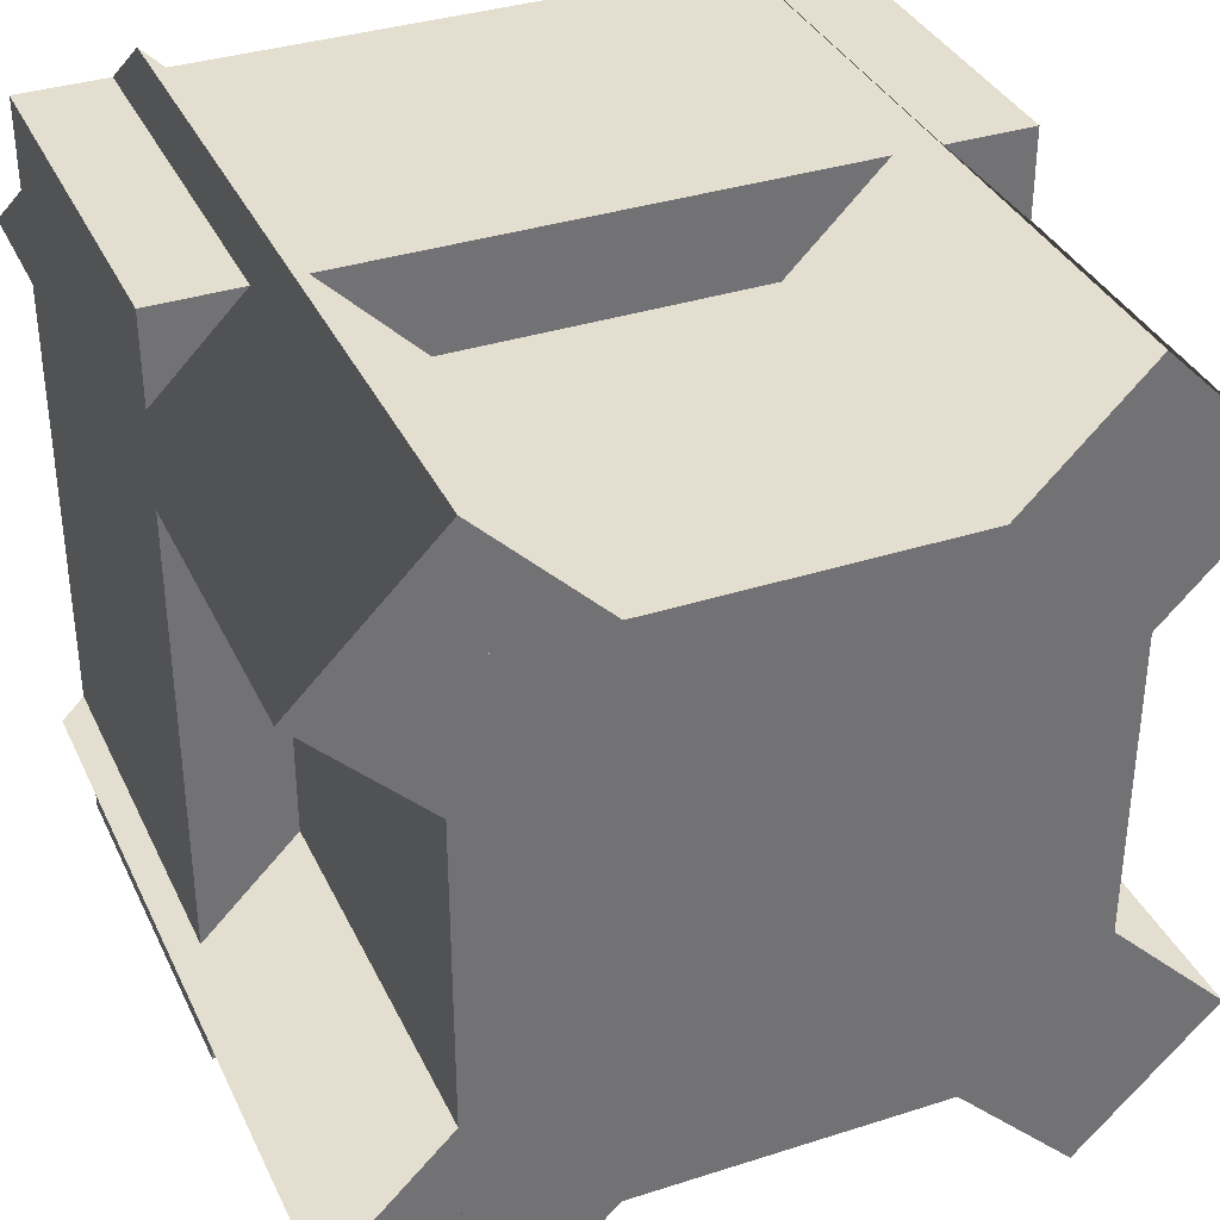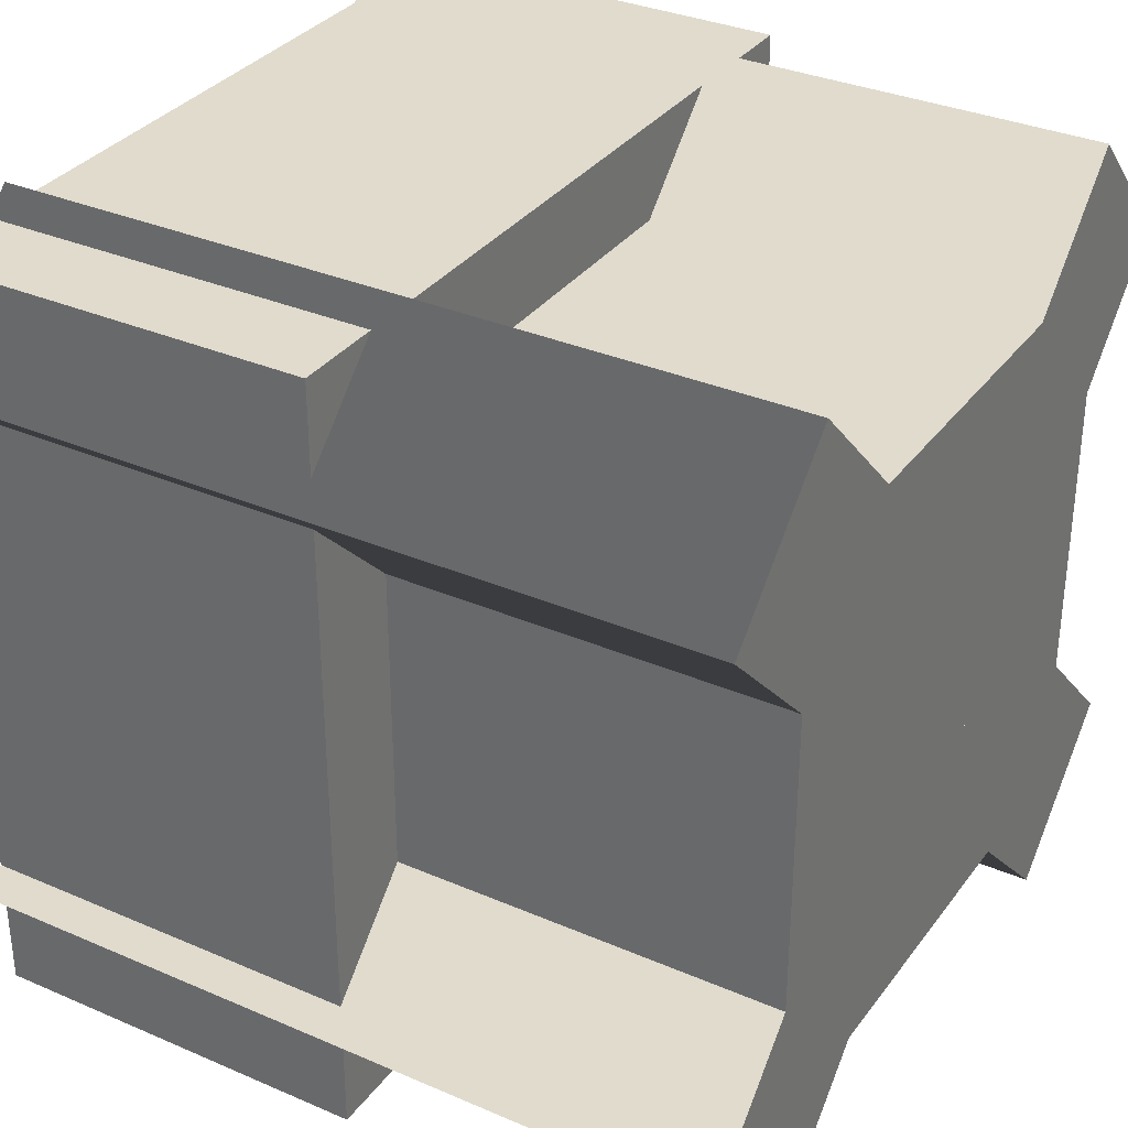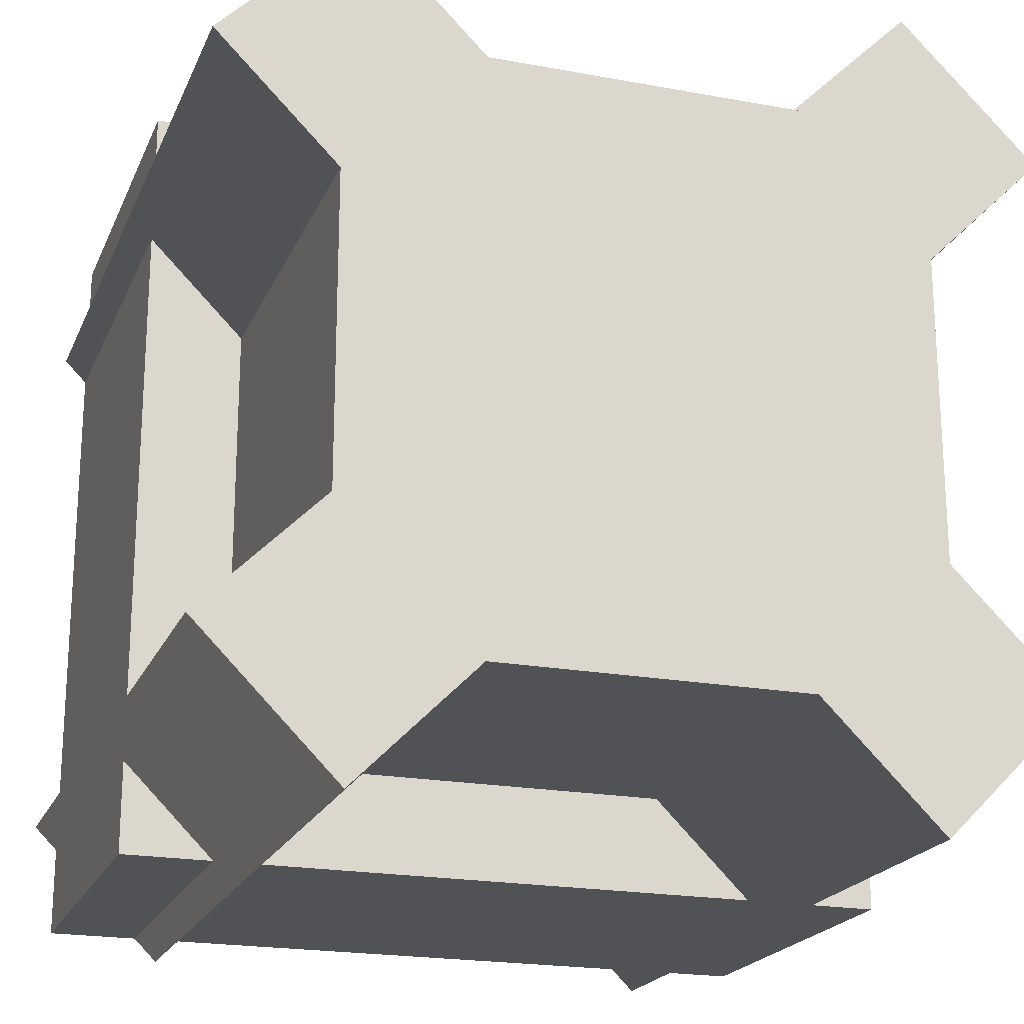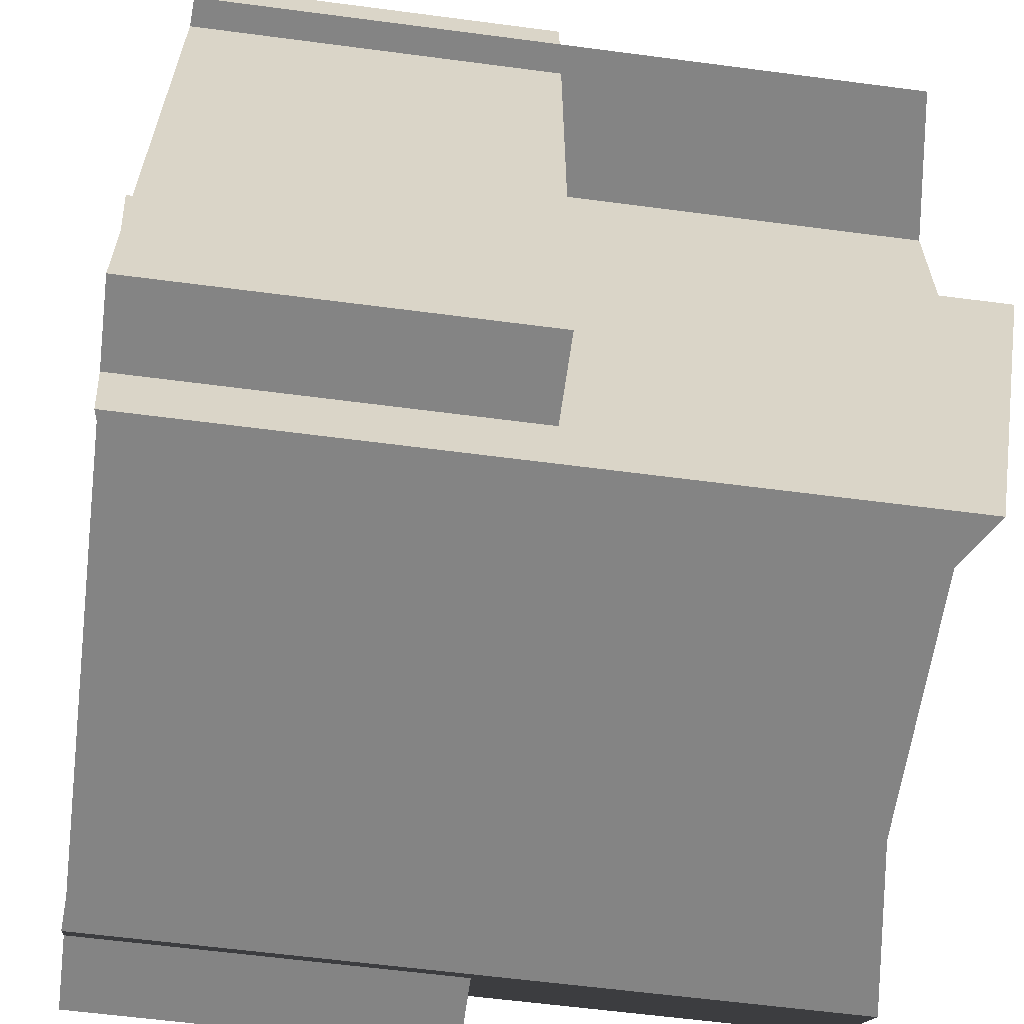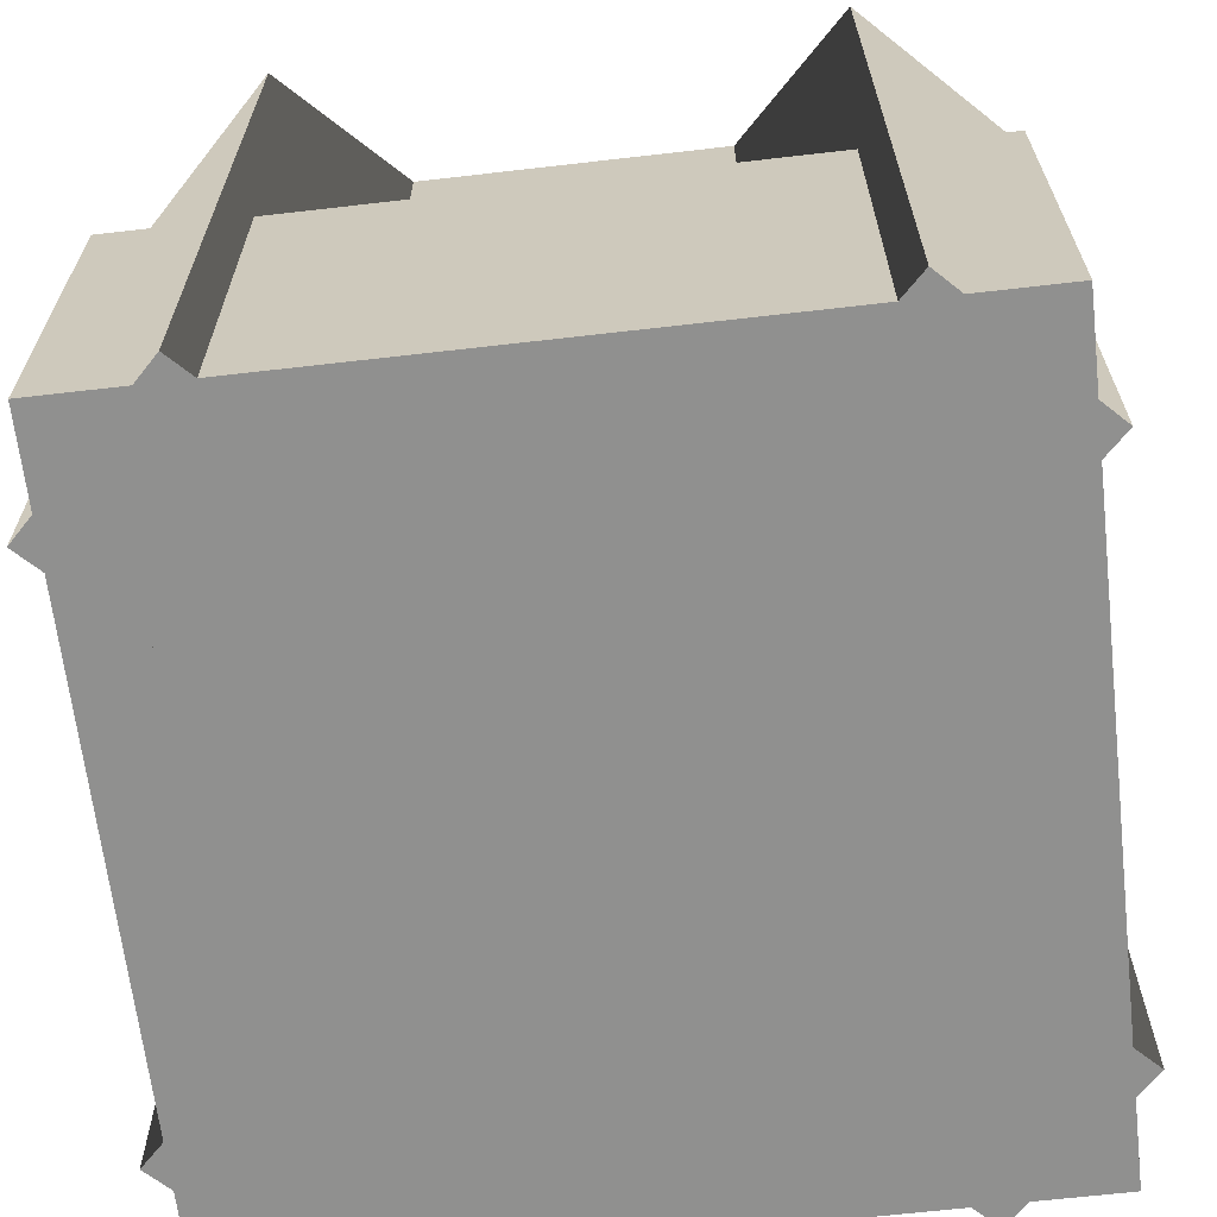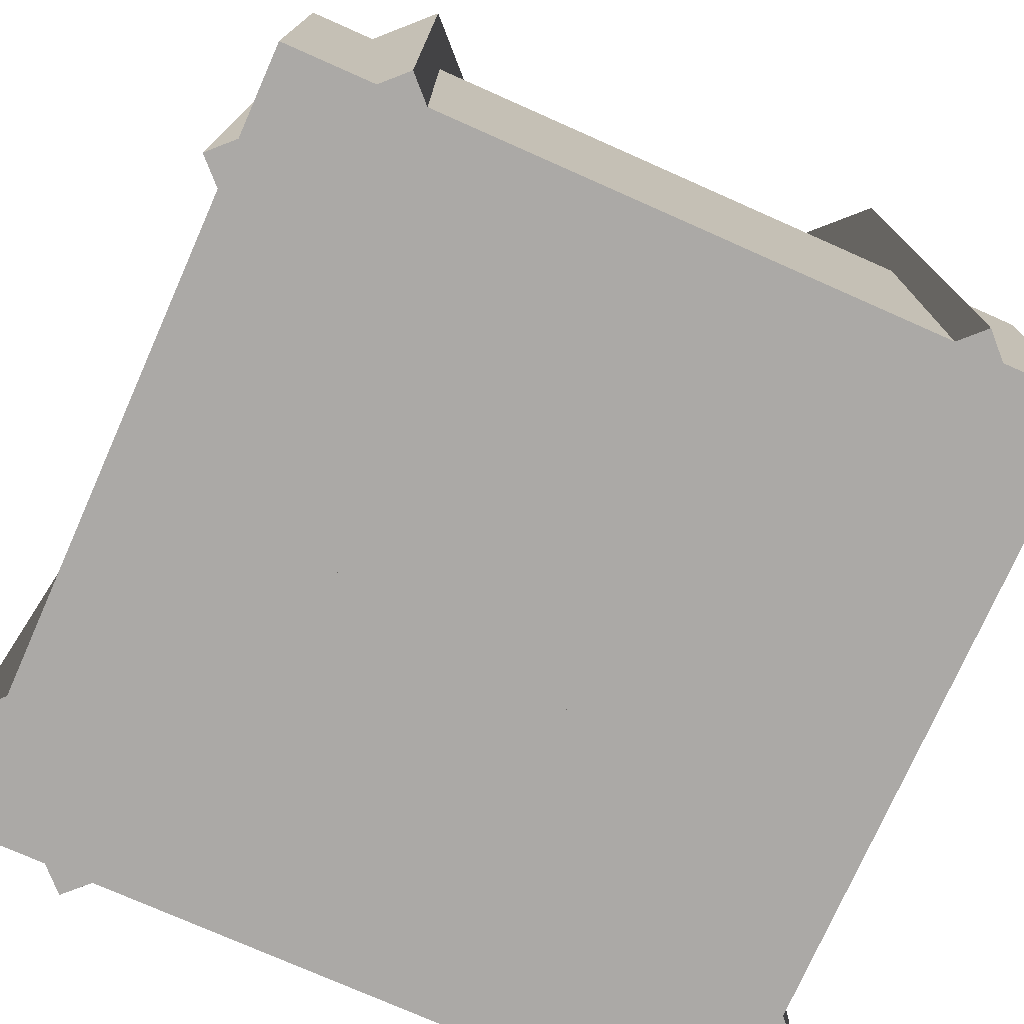
<metadata>
{"format":"obj","ext":"obj","renderer":"f3d","projection":"perspective","resolution":1024,"background":"white","views":[{"elev":35.7,"azim":157.1,"up":"+Z"},{"elev":33.2,"azim":120.7,"up":"+Z"},{"elev":-20.6,"azim":161.4,"up":"+Z"},{"elev":-61.3,"azim":82.4,"up":"+Z"},{"elev":-65.6,"azim":96.6,"up":"+Y"},{"elev":-75.6,"azim":-113.9,"up":"+Y"}]}
</metadata>
<code>
v  18.9 434.6 -18.9
v  -18.9 434.6 18.9
v  -18.9 434.6 -18.9
v  18.9 434.6 18.9
v  -18.9 459.8 -18.9
v  -18.9 459.8 18.9
v  18.9 459.8 -18.9
v  18.9 459.8 18.9
g group_18
f 1 2 3
f 2 1 4
f 5 2 6
f 2 5 3
f 5 1 3
f 1 5 7
f 1 8 4
f 8 1 7
f 8 2 4
f 2 8 6
f 8 5 6
f 5 8 7
v  -25.2 434.6 -25.2
v  25.2 409.4 -25.2
v  -25.2 409.4 -25.2
v  25.2 434.6 -25.2
v  -25.2 409.4 25.2
v  25.2 409.4 25.2
v  -25.2 434.6 25.2
v  25.2 434.6 25.2
g group_17
f 9 10 11
f 10 9 12
f 10 13 11
f 13 10 14
f 9 13 15
f 13 9 11
f 16 9 15
f 9 16 12
f 10 16 14
f 16 10 12
f 16 13 14
f 13 16 15
v  17.82 409.4 -26.73
v  -17.82 409.4 26.73
v  -26.73 409.4 17.82
v  26.73 409.4 -17.82
v  -26.73 459.8 17.82
v  -17.82 459.8 26.73
v  17.82 459.8 -26.73
v  26.73 459.8 -17.82
g Component_45
f 17 18 19
f 18 17 20
f 21 18 22
f 18 21 19
f 21 17 19
f 17 21 23
f 17 24 20
f 24 17 23
f 24 18 20
f 18 24 22
f 24 21 22
f 21 24 23
v  26.73 409.4 17.82
v  -26.73 409.4 -17.82
v  -17.82 409.4 -26.73
v  17.82 409.4 26.73
v  -17.82 459.8 -26.73
v  -26.73 459.8 -17.82
v  26.73 459.8 17.82
v  17.82 459.8 26.73
g Component_45
f 25 26 27
f 26 25 28
f 29 26 30
f 26 29 27
f 29 25 27
f 25 29 31
f 25 32 28
f 32 25 31
f 32 26 28
f 26 32 30
f 32 29 30
f 29 32 31

</code>
